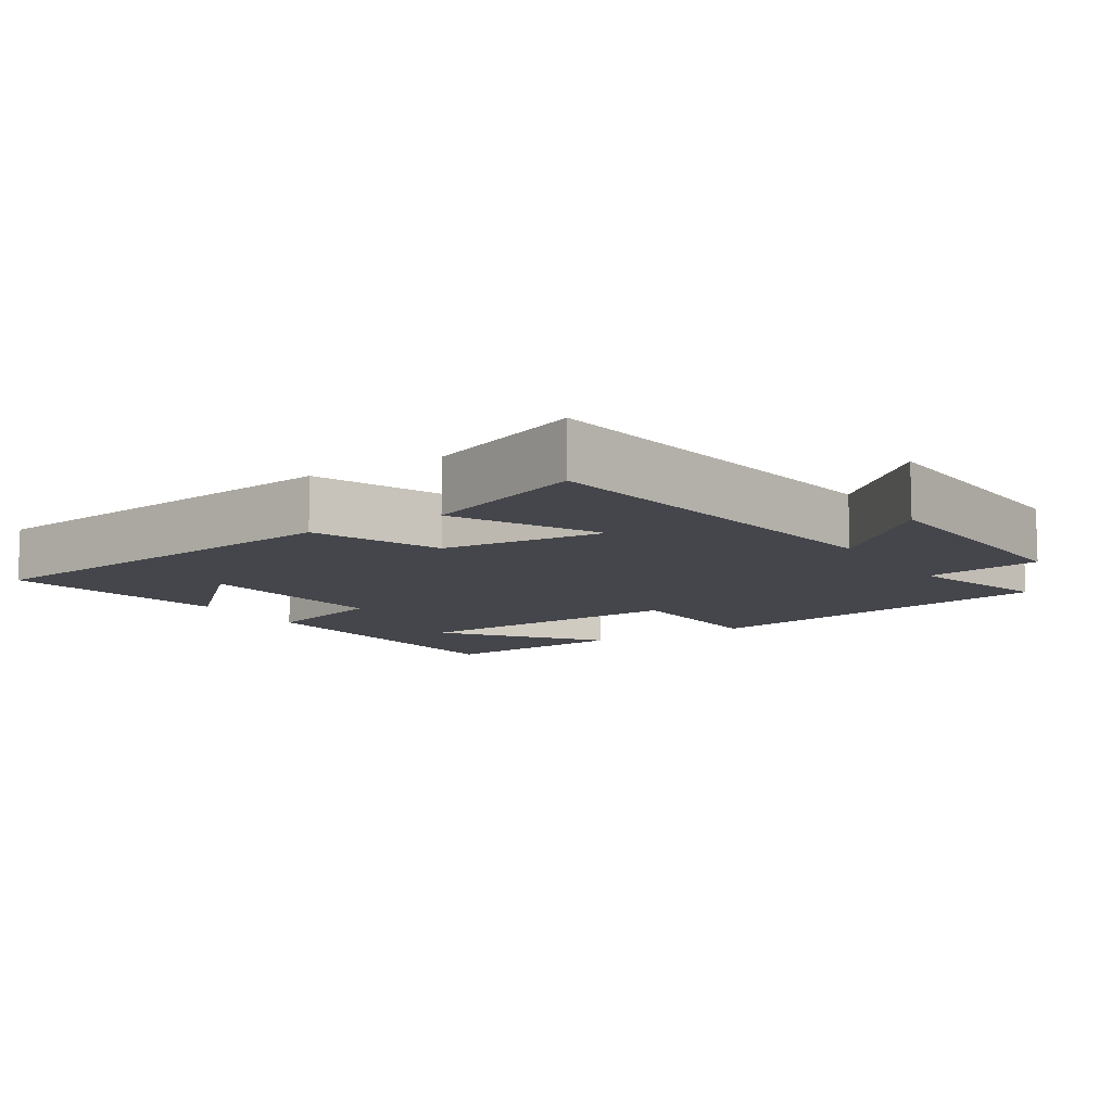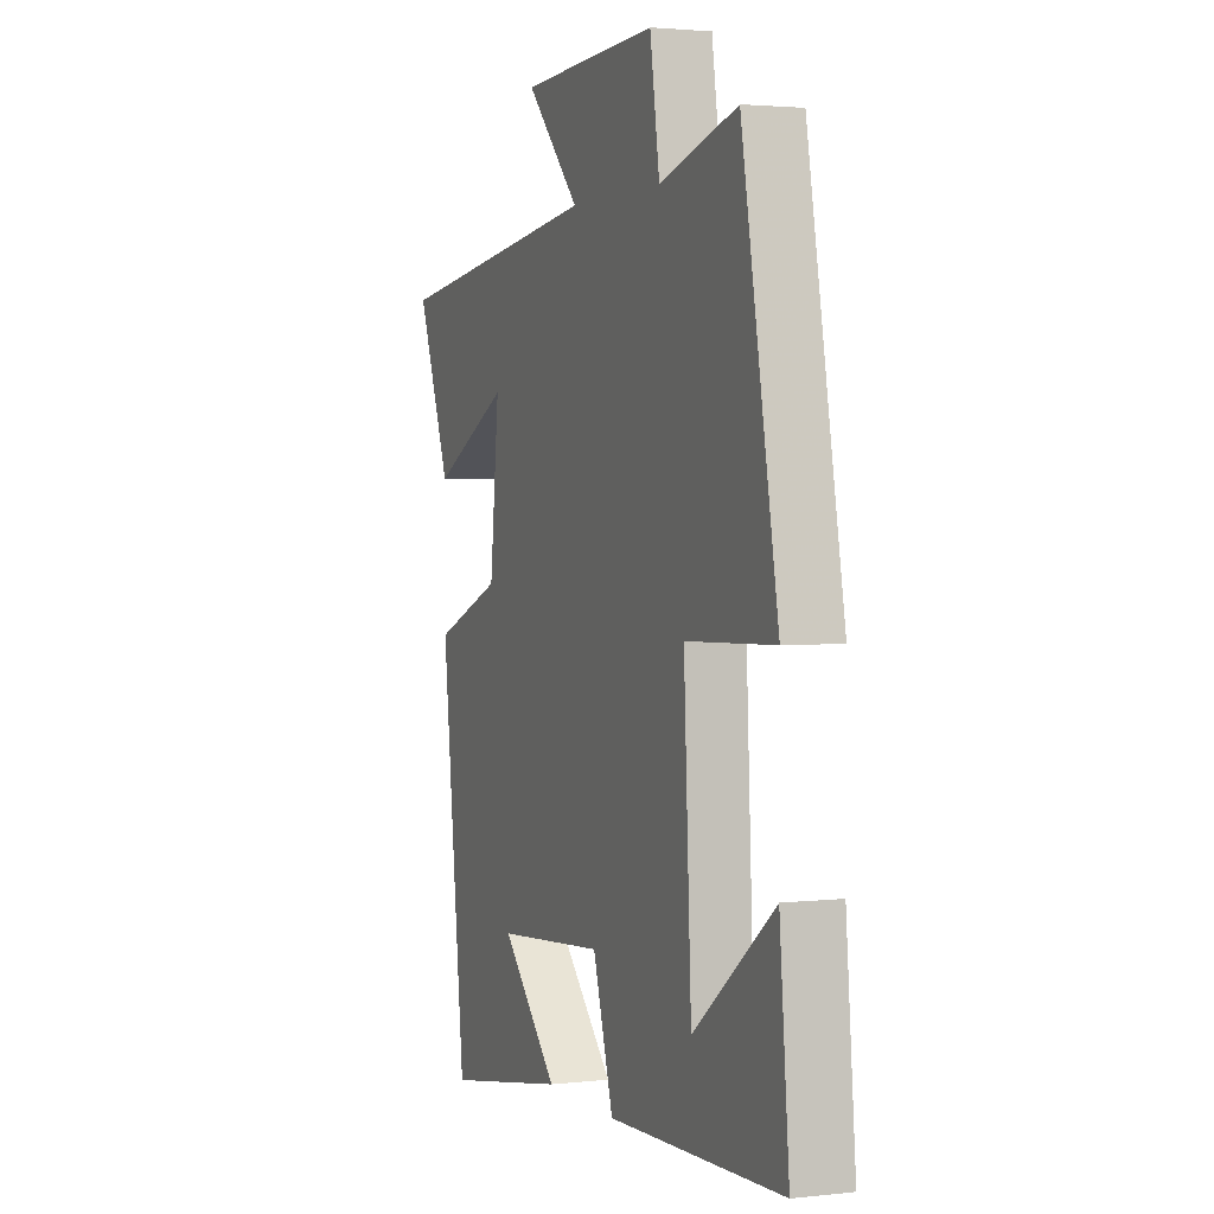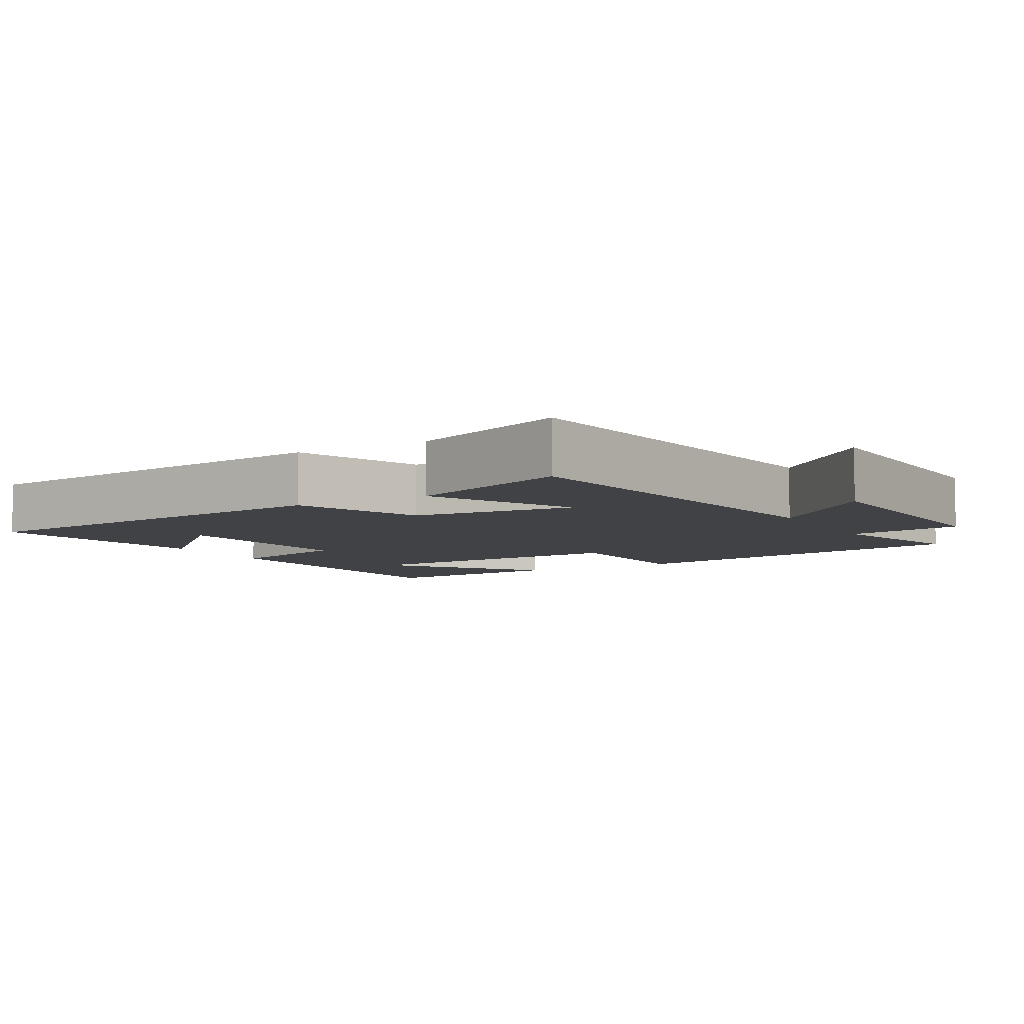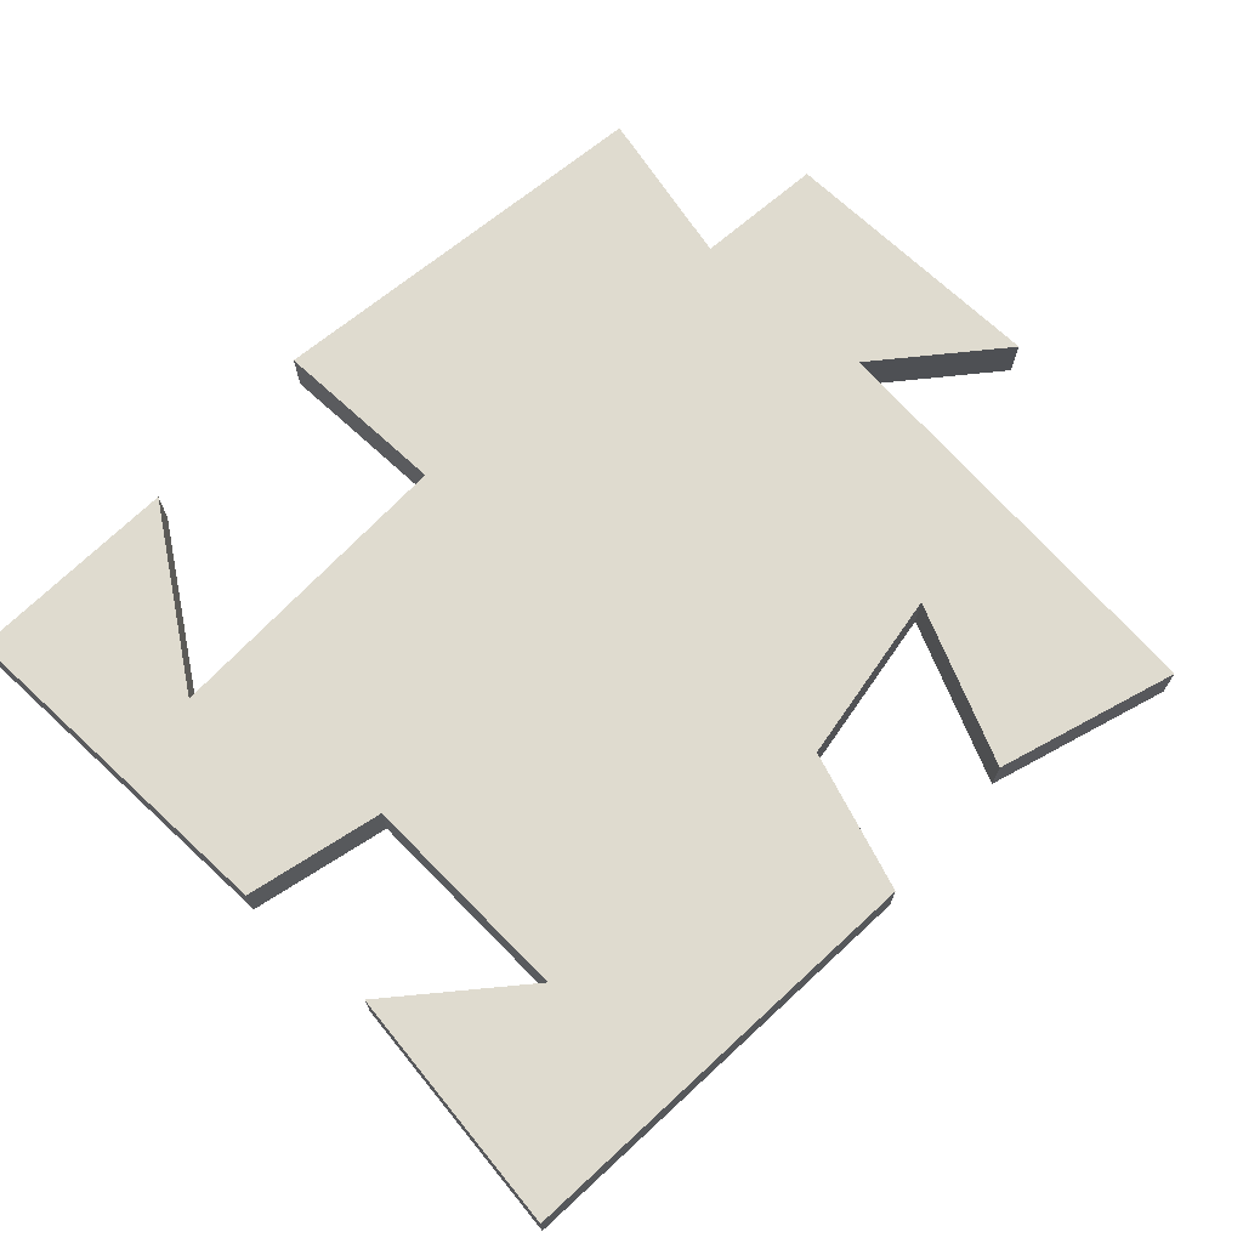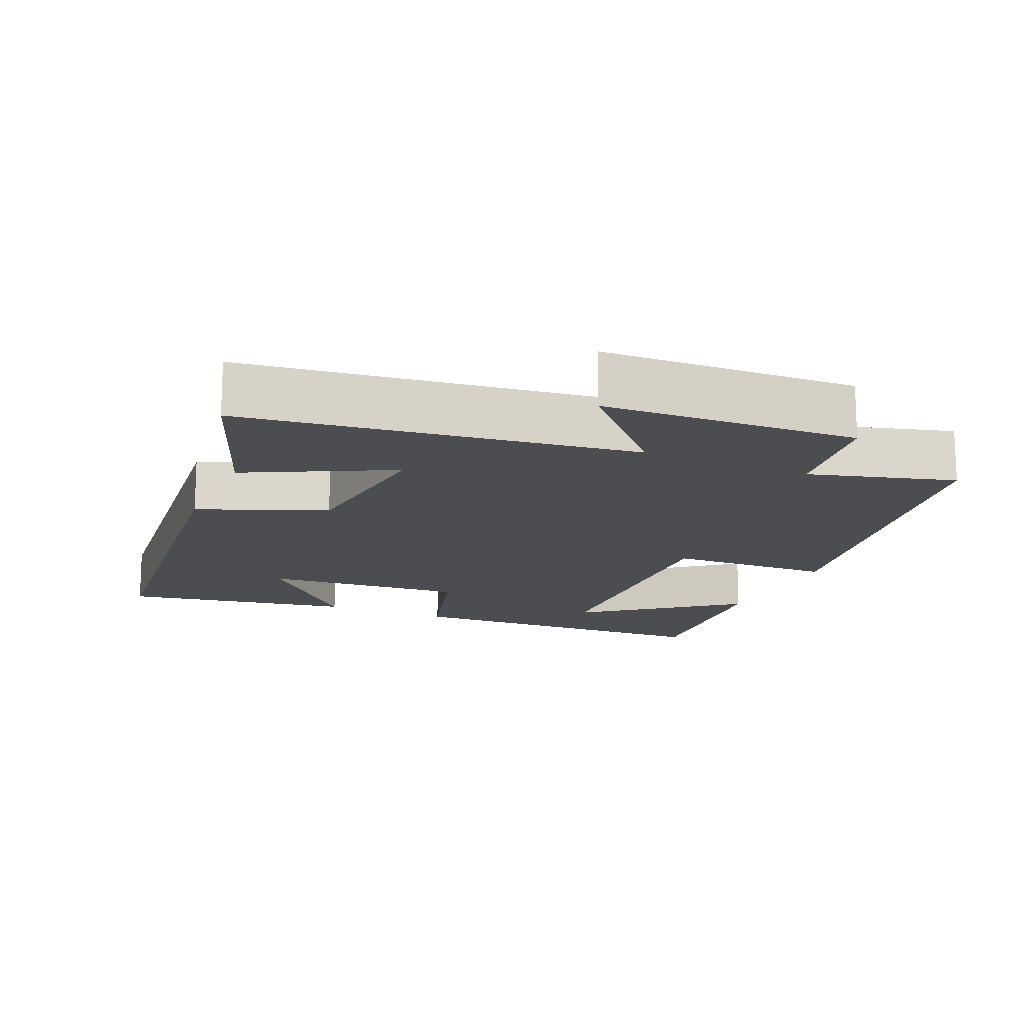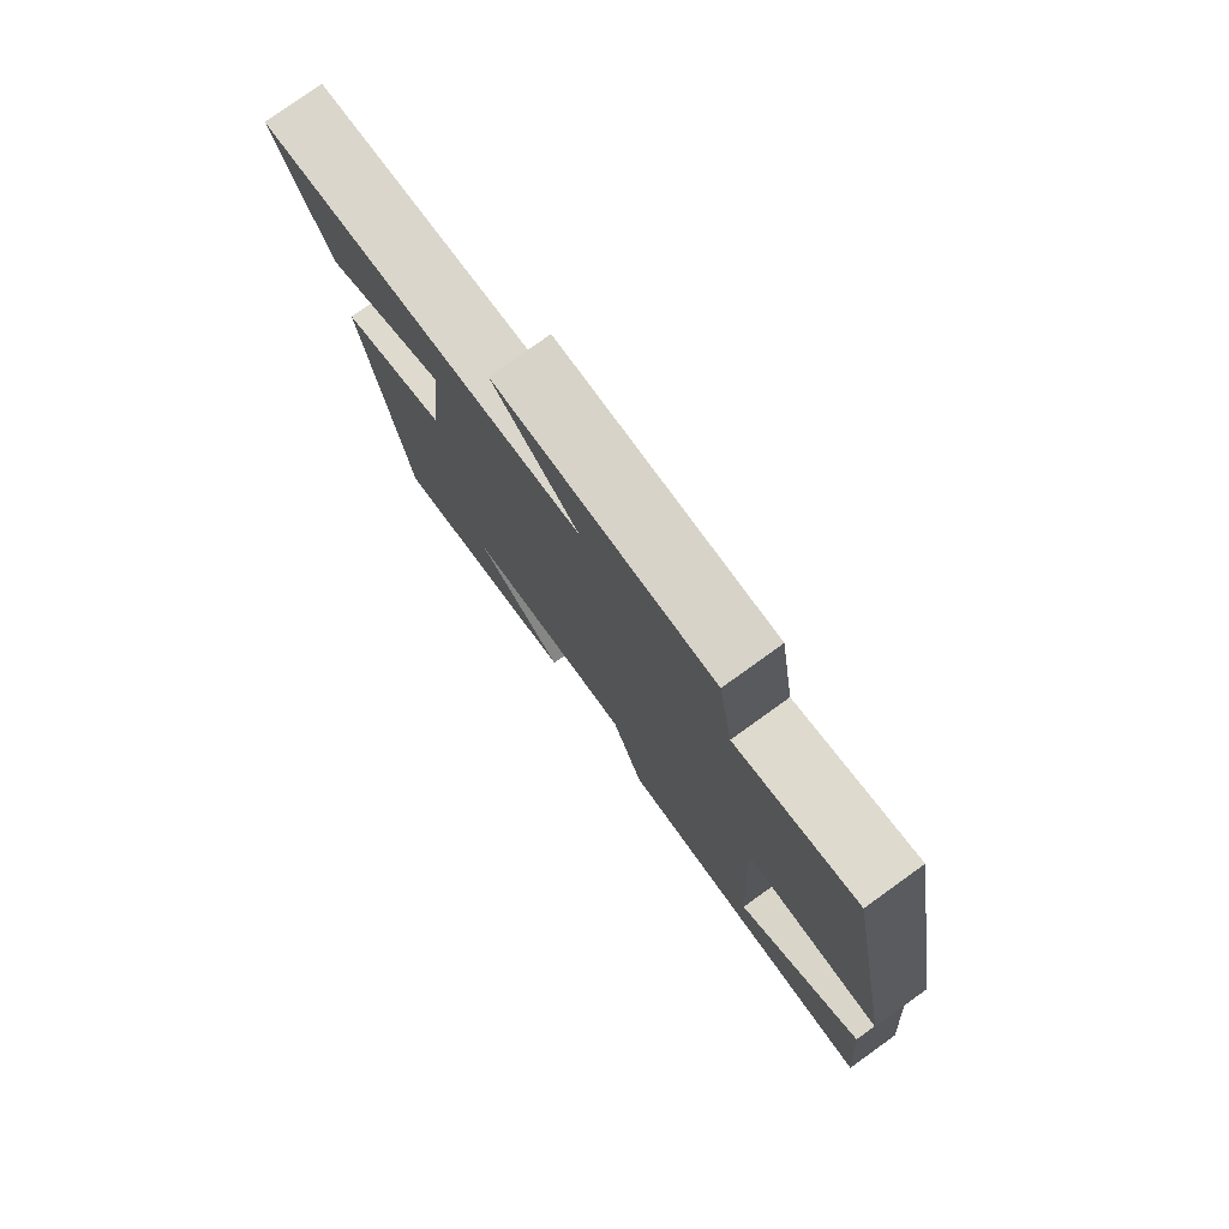
<metadata>
{"format":"obj","ext":"obj","renderer":"f3d","projection":"perspective","resolution":1024,"background":"white","views":[{"elev":-10.0,"azim":-57.1,"up":"+Y"},{"elev":2.5,"azim":68.4,"up":"+Z"},{"elev":-6.6,"azim":-60.1,"up":"+Y"},{"elev":70.5,"azim":-139.3,"up":"+Y"},{"elev":-15.6,"azim":-23.8,"up":"+Y"},{"elev":78.5,"azim":54.3,"up":"+Z"}]}
</metadata>
<code>
v -0.437 0.07 -0.558
v -0.5 0.07 -0.001
v -0.323 0.07 0.07
v -0.299 0.07 0.3
v -0.5 0.07 0.197
v -0.587 0.07 0.427
v -0.04 0.07 0.5
v -0.179 0.07 0.648
v 0.179 0.07 0.664
v 0.204 0.07 0.5
v 0.406 0.07 0.557
v 0.5 0.07 0.039
v 0.27 0.07 0.031
v 0.29 0.07 -0.369
v 0.5 0.07 -0.205
v 0.525 0.07 -0.482
v 0.072 0.07 -0.5
v 0.019 0.07 -0.323
v -0.263 0.07 -0.347
v -0.116 0.07 -0.5
v -0.437 0 -0.558
v -0.5 0 -0.001
v -0.323 0 0.07
v -0.299 0 0.3
v -0.5 0 0.197
v -0.587 0 0.427
v -0.04 0 0.5
v -0.179 0 0.648
v 0.179 0 0.664
v 0.204 0 0.5
v 0.406 0 0.557
v 0.5 0 0.039
v 0.27 0 0.031
v 0.29 0 -0.369
v 0.5 0 -0.205
v 0.525 0 -0.482
v 0.072 0 -0.5
v 0.019 0 -0.323
v -0.263 0 -0.347
v -0.116 0 -0.5
f 19 20 1
f 16 17 18
f 14 15 16
f 14 16 18
f 13 14 18
f 10 11 12 13
f 10 13 18 19
f 7 8 9 10
f 4 5 6 7
f 3 4 7 10
f 19 1 2 3
f 3 10 19
f 21 40 39
f 38 37 36
f 36 35 34
f 38 36 34
f 38 34 33
f 33 32 31 30
f 39 38 33 30
f 30 29 28 27
f 27 26 25 24
f 30 27 24 23
f 23 22 21 39
f 39 30 23
f 1 21 22 2
f 2 22 23 3
f 3 23 24 4
f 4 24 25 5
f 5 25 26 6
f 6 26 27 7
f 7 27 28 8
f 8 28 29 9
f 9 29 30 10
f 10 30 31 11
f 11 31 32 12
f 12 32 33 13
f 13 33 34 14
f 14 34 35 15
f 15 35 36 16
f 16 36 37 17
f 17 37 38 18
f 18 38 39 19
f 19 39 40 20
f 20 40 21 1

</code>
